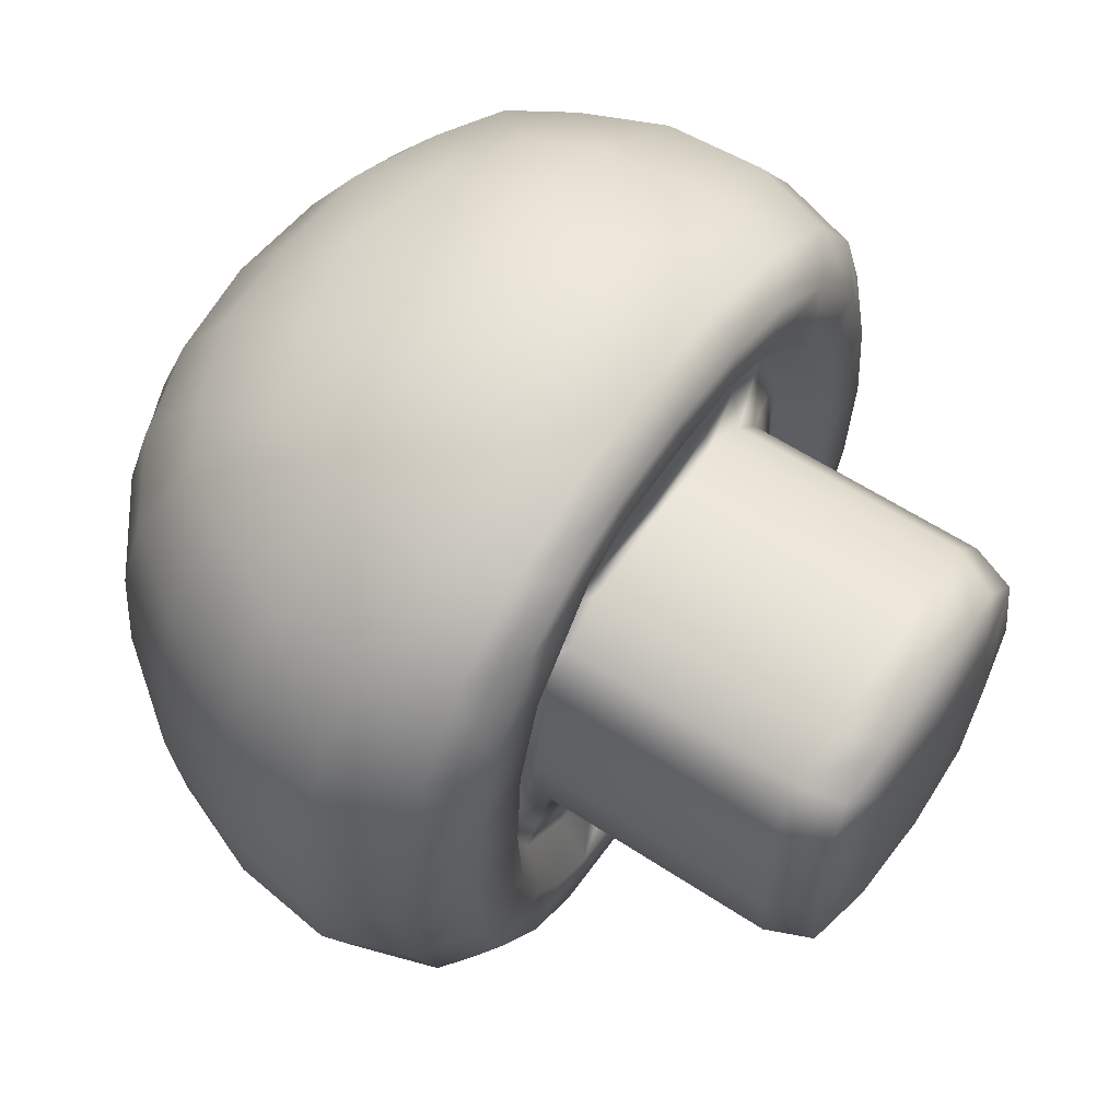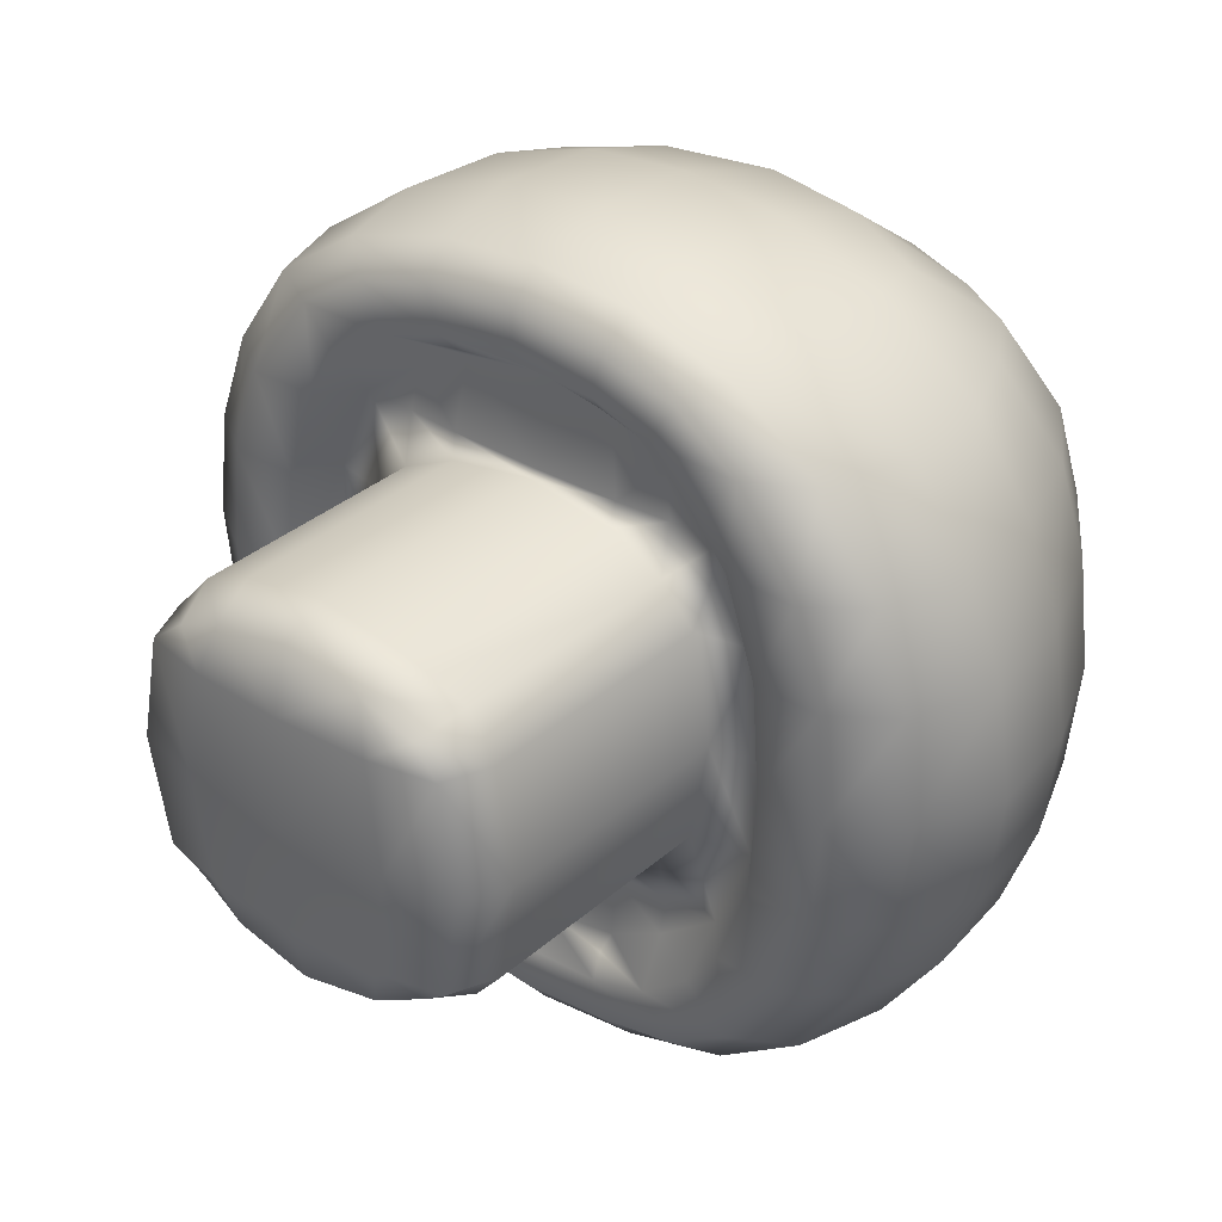
<metadata>
{"format":"obj","ext":"obj","renderer":"f3d","projection":"perspective","resolution":1024,"background":"white","views":[{"elev":59.3,"azim":34.1,"up":"+Y"},{"elev":33.0,"azim":129.9,"up":"+Y"}]}
</metadata>
<code>
g Mushroom_Whole
v 0.07949 0.5566 -0.1282
v 0.07671 0.5566 -0.176
v 0.08855 0.5108 -0.128
v 0.0878 0.5346 -0.07798
v 0.0831 0.5566 -0.07941
v 0.09001 0.5493 0
v 0.08491 0.5566 0
v 0.08708 0.4765 -0.1574
v 0.07671 0.4765 -0.2084
v 0.08931 0.3826 -0.1756
v 0.07671 0.3826 -0.2149
v 0.3071 0.5346 -0.07798
v 0.3005 0.5106 -0.1288
v 0.3477 0.5183 -0.06955
v 0.3417 0.4968 -0.1149
v 0.3062 0.4765 -0.1577
v 0.3469 0.4765 -0.1407
v 0.3496 0.5314 -0
v 0.3093 0.5493 0
v 0.3084 0.3826 -0.1757
v 0.3488 0.3826 -0.1567
v 0.3613 0.3826 -0.09808
v 0.3587 0.4765 -0.08247
v 0.3417 0.4968 -0.1149
v 0.3477 0.5183 -0.06955
v 0.3625 0.4765 0
v 0.3496 0.5314 -0
v 0.3682 0.3826 0
v 0.3469 0.2888 -0.1407
v 0.3587 0.2888 -0.08247
v 0.3417 0.2684 -0.1149
v 0.3477 0.247 -0.06955
v 0.3625 0.2888 0
v 0.3496 0.2339 -0
v 0.3062 0.2887 -0.1577
v 0.3417 0.2684 -0.1149
v 0.3005 0.2547 -0.1288
v 0.3477 0.247 -0.06955
v 0.3071 0.2306 -0.07798
v 0.3496 0.2339 -0
v 0.3093 0.2159 0
v 0.08855 0.2544 -0.128
v 0.0878 0.2306 -0.07798
v 0.07949 0.2086 -0.1282
v 0.07671 0.2086 -0.176
v 0.0831 0.2086 -0.07941
v 0.09001 0.2159 0
v 0.08491 0.2086 0
v 0.08708 0.2888 -0.1574
v 0.07671 0.2887 -0.2084
v 0.07671 0.1684 -0.1211
v 0.1127 0.2887 -0.2328
v 0.1104 0.2086 -0.204
v 0.1124 0.2087 -0.2663
v 0.1084 0.1308 -0.2101
v 0.07771 0.131 -0.2621
v 0.1065 0.093 -0.1527
v 0.0783 0.07764 -0.185
v 0.002118 0.1308 -0.2855
v 0.002118 0.06961 -0.1976
v -0.08509 0.1308 -0.2805
v -0.08996 0.06961 -0.1871
v -0.1567 0.1308 -0.2494
v -0.1551 0.08089 -0.1662
v -0.2097 0.1308 -0.2163
v -0.2421 0.1308 -0.1621
v -0.2456 0.2088 -0.2527
v -0.2973 0.2086 -0.1773
v -0.2624 0.2887 -0.2645
v -0.3214 0.2887 -0.1812
v -0.3251 0.2086 -0.09031
v -0.357 0.2888 -0.09185
v -0.3344 0.2086 0
v -0.369 0.2888 -0
v -0.2726 0.1308 -0.08905
v -0.2775 0.1308 0
v -0.1862 0.06961 -0.09208
v -0.2059 0.06961 0
v -0.09294 0.0394 -0.09247
v -0.09485 0.03064 0
v 0.002118 0.03368 -0.09697
v 0.002118 0.02471 0
v 0.0774 0.04883 -0.09034
v 0.07893 0.04047 0
v 0.1042 0.07784 -0.08307
v 0.1042 0.07043 0
v 0.1047 0.1104 0
v 0.1047 0.1141 -0.07485
v 0.07671 0.131 0
v 0.08986 0.1308 -0.06921
v 0.1066 0.1308 -0.1274
v 0.07671 0.1423 -0.07044
v 0.1106 0.17 -0.1741
v 0.1047 0.1141 0.07485
v 0.08986 0.1308 0.06921
v 0.1066 0.1308 0.1274
v 0.07671 0.1423 0.07044
v 0.07671 0.1684 0.1211
v 0.0831 0.2086 0.07941
v 0.0878 0.2306 0.07798
v 0.07949 0.2086 0.1282
v 0.08855 0.2544 0.128
v 0.07671 0.2086 0.176
v 0.08708 0.2888 0.1574
v 0.07671 0.2887 0.2084
v 0.08931 0.3826 0.1756
v 0.07671 0.3826 0.2149
v 0.07671 0.4765 0.2084
v 0.08708 0.4765 0.1574
v 0.3062 0.4765 0.1577
v 0.3084 0.3826 0.1757
v 0.3469 0.4765 0.1407
v 0.3488 0.3826 0.1567
v 0.1136 0.3826 0.2397
v 0.1127 0.4765 0.2328
v 0.1137 0.4765 0.2918
v 0.1144 0.3826 0.3001
v 0.07829 0.4765 0.3425
v 0.07844 0.3826 0.3539
v 0.002118 0.4765 0.3711
v 0.002118 0.3826 0.3839
v -0.08974 0.4765 0.3592
v -0.09095 0.3826 0.3711
v -0.1791 0.4765 0.3235
v -0.1818 0.3826 0.3327
v -0.2624 0.4765 0.2645
v -0.2672 0.3826 0.2693
v -0.3214 0.4765 0.1812
v -0.3306 0.3826 0.184
v -0.357 0.4765 0.09185
v -0.369 0.3826 0.09307
v -0.369 0.4765 -0
v -0.3818 0.3826 -0
v -0.3214 0.2887 0.1812
v -0.2624 0.2887 0.2645
v -0.357 0.2888 0.09185
v -0.369 0.2888 -0
v -0.1791 0.2887 0.3235
v -0.2456 0.2088 0.2527
v -0.2973 0.2086 0.1773
v -0.3214 0.2887 0.1812
v -0.3251 0.2086 0.09031
v -0.357 0.2888 0.09185
v -0.2421 0.1308 0.1621
v -0.2097 0.1308 0.2163
v -0.2726 0.1308 0.08905
v -0.1551 0.08089 0.1662
v -0.1567 0.1308 0.2494
v -0.1862 0.06961 0.09208
v -0.08996 0.06961 0.1871
v -0.08509 0.1308 0.2805
v -0.09294 0.0394 0.09247
v 0.002118 0.06961 0.1976
v 0.002118 0.1308 0.2855
v 0.002118 0.03368 0.09697
v 0.0783 0.07764 0.185
v 0.07771 0.131 0.2621
v 0.0774 0.04883 0.09034
v 0.1065 0.093 0.1527
v 0.1084 0.1308 0.2101
v 0.1042 0.07784 0.08307
v 0.002118 0.2088 0.3393
v -0.08746 0.2088 0.3299
v 0.07801 0.2088 0.3147
v 0.1124 0.2087 0.2663
v 0.1104 0.2086 0.204
v 0.1106 0.17 0.1741
v 0.002118 0.2887 0.3711
v -0.08974 0.2887 0.3592
v -0.1737 0.2088 0.3018
v 0.07829 0.2887 0.3425
v 0.1137 0.2887 0.2918
v 0.1127 0.2887 0.2328
v -0.2672 0.3826 -0.2693
v -0.2624 0.4765 -0.2645
v -0.3214 0.4765 -0.1812
v -0.3306 0.3826 -0.184
v -0.357 0.4765 -0.09185
v -0.369 0.3826 -0.09307
v -0.369 0.4765 -0
v -0.3818 0.3826 -0
v -0.1818 0.3826 -0.3327
v -0.1791 0.4765 -0.3235
v -0.2456 0.5565 -0.2527
v -0.2973 0.5566 -0.1773
v -0.3214 0.4765 -0.1812
v -0.3251 0.5566 -0.09031
v -0.357 0.4765 -0.09185
v -0.3344 0.5566 0
v -0.369 0.4765 -0
v -0.2421 0.6344 -0.1621
v -0.2097 0.6344 -0.2163
v -0.2726 0.6344 -0.08905
v -0.2775 0.6344 0
v -0.1551 0.6844 -0.1662
v -0.1567 0.6344 -0.2494
v -0.1862 0.6956 -0.09208
v -0.2059 0.6957 0
v -0.08996 0.6956 -0.1871
v -0.08509 0.6344 -0.2805
v -0.09294 0.7259 -0.09247
v -0.09485 0.7346 0
v 0.002118 0.6957 -0.1976
v 0.002118 0.6344 -0.2855
v 0.002118 0.7316 -0.09697
v 0.002118 0.7406 0
v 0.0783 0.6876 -0.185
v 0.07771 0.6343 -0.2621
v 0.0774 0.7164 -0.09034
v 0.07893 0.7248 0
v 0.1065 0.6723 -0.1527
v 0.1084 0.6344 -0.2101
v 0.1042 0.6874 -0.08307
v 0.1042 0.6948 0
v 0.002118 0.5564 -0.3393
v -0.08746 0.5564 -0.3299
v 0.07801 0.5565 -0.3147
v 0.1124 0.5565 -0.2663
v 0.1104 0.5566 -0.204
v 0.1106 0.5953 -0.1741
v 0.1066 0.6344 -0.1274
v 0.002118 0.4765 -0.3711
v -0.08974 0.4765 -0.3592
v -0.1737 0.5564 -0.3018
v 0.07829 0.4765 -0.3425
v 0.1137 0.4765 -0.2918
v 0.1127 0.4765 -0.2328
v -0.09095 0.3826 -0.3711
v 0.002118 0.3826 -0.3839
v 0.07844 0.3826 -0.3539
v 0.1144 0.3826 -0.3001
v 0.1136 0.3826 -0.2397
v 0.07671 0.5969 -0.1211
v 0.07671 0.623 -0.07044
v 0.08986 0.6344 -0.06921
v 0.1047 0.6512 -0.07485
v 0.07671 0.6342 0
v 0.1047 0.6549 0
v 0.1047 0.6512 0.07485
v 0.08986 0.6344 0.06921
v 0.1066 0.6344 0.1274
v 0.07671 0.623 0.07044
v 0.07671 0.5969 0.1211
v 0.0831 0.5566 0.07941
v 0.0878 0.5346 0.07798
v 0.07949 0.5566 0.1282
v 0.08855 0.5108 0.128
v 0.07671 0.5566 0.176
v 0.08708 0.4765 0.1574
v 0.07671 0.4765 0.2084
v 0.3071 0.5346 0.07798
v 0.3005 0.5106 0.1288
v 0.3477 0.5183 0.06955
v 0.3417 0.4968 0.1149
v 0.3062 0.4765 0.1577
v 0.3469 0.4765 0.1407
v 0.1127 0.4765 0.2328
v 0.1104 0.5566 0.204
v 0.1124 0.5565 0.2663
v 0.1084 0.6344 0.2101
v 0.07771 0.6343 0.2621
v 0.1065 0.6723 0.1527
v 0.0783 0.6876 0.185
v 0.002118 0.6344 0.2855
v 0.002118 0.6957 0.1976
v -0.08509 0.6344 0.2805
v -0.08996 0.6956 0.1871
v -0.1567 0.6344 0.2494
v -0.1551 0.6844 0.1662
v -0.2097 0.6344 0.2163
v -0.2421 0.6344 0.1621
v -0.2456 0.5565 0.2527
v -0.2973 0.5566 0.1773
v -0.2624 0.4765 0.2645
v -0.3214 0.4765 0.1812
v -0.3251 0.5566 0.09031
v -0.357 0.4765 0.09185
v -0.2726 0.6344 0.08905
v -0.1862 0.6956 0.09208
v -0.09294 0.7259 0.09247
v 0.002118 0.7316 0.09697
v 0.0774 0.7164 0.09034
v 0.1042 0.6874 0.08307
v 0.1106 0.5953 0.1741
v -0.3214 0.2887 -0.1812
v -0.357 0.2888 -0.09185
v -0.369 0.2888 -0
v -0.1791 0.2887 -0.3235
v -0.1737 0.2088 -0.3018
v -0.08746 0.2088 -0.3299
v 0.002118 0.2088 -0.3393
v 0.07801 0.2088 -0.3147
v -0.08974 0.2887 -0.3592
v 0.002118 0.2887 -0.3711
v 0.07829 0.2887 -0.3425
v 0.1137 0.2887 -0.2918
v 0.3417 0.4968 0.1149
v 0.3477 0.5183 0.06955
v 0.3587 0.4765 0.08247
v 0.3469 0.4765 0.1407
v 0.3613 0.3826 0.09808
v 0.3488 0.3826 0.1567
v 0.3469 0.2888 0.1407
v 0.3587 0.2888 0.08247
v 0.3417 0.2684 0.1149
v 0.3477 0.247 0.06955
v -0.1737 0.5564 0.3018
v -0.08746 0.5564 0.3299
v 0.002118 0.5564 0.3393
v 0.07801 0.5565 0.3147
v -0.1791 0.4765 0.3235
v -0.08974 0.4765 0.3592
v 0.002118 0.4765 0.3711
v 0.07829 0.4765 0.3425
v 0.1137 0.4765 0.2918
v 0.3005 0.2547 0.1288
v 0.3417 0.2684 0.1149
v 0.3477 0.247 0.06955
v 0.3071 0.2306 0.07798
v 0.3062 0.2887 0.1577
v 0.3469 0.2888 0.1407
g Mushroom_Whole_0
f -319 -320 -321
f -318 -319 -321
f -317 -318 -321
f -316 -318 -317
f -315 -316 -317
f -319 -314 -320
f -314 -313 -320
f -314 -312 -313
f -312 -311 -313
f -318 -310 -319
f -310 -309 -319
f -319 -309 -314
f -310 -308 -309
f -308 -307 -309
f -309 -307 -306
f -314 -306 -312
f -309 -306 -314
f -307 -305 -306
f -304 -308 -310
f -303 -304 -310
f -303 -310 -318
f -316 -303 -318
f -306 -305 -302
f -306 -302 -312
f -305 -301 -302
f -300 -301 -305
f -299 -300 -305
f -299 -305 -298
f -297 -299 -298
f -296 -299 -297
f -295 -296 -297
f -294 -300 -299
f -296 -294 -299
f -301 -300 -293
f -301 -293 -302
f -300 -292 -293
f -300 -294 -292
f -293 -292 -291
f -292 -290 -291
f -292 -289 -290
f -294 -289 -292
f -289 -288 -290
f -293 -287 -302
f -293 -286 -287
f -286 -285 -287
f -286 -284 -285
f -284 -283 -285
f -284 -282 -283
f -282 -281 -283
f -285 -283 -280
f -283 -279 -280
f -283 -281 -279
f -280 -279 -278
f -277 -280 -278
f -279 -276 -278
f -279 -275 -276
f -281 -275 -279
f -275 -274 -276
f -273 -280 -277
f -285 -280 -273
f -287 -285 -273
f -272 -273 -277
f -312 -273 -272
f -311 -312 -272
f -287 -273 -312
f -302 -287 -312
f -271 -277 -278
f -278 -276 -271
f -272 -277 -270
f -277 -269 -270
f -270 -269 -268
f -268 -269 -267
f -268 -267 -266
f -267 -265 -266
f -265 -264 -266
f -266 -264 -263
f -264 -262 -263
f -263 -262 -261
f -262 -260 -261
f -261 -260 -259
f -260 -258 -259
f -259 -258 -257
f -258 -256 -257
f -257 -256 -255
f -256 -254 -255
f -255 -254 -253
f -254 -252 -253
f -254 -251 -252
f -251 -250 -252
f -251 -249 -250
f -249 -248 -250
f -247 -251 -254
f -256 -247 -254
f -246 -249 -251
f -247 -246 -251
f -245 -247 -256
f -258 -245 -256
f -244 -246 -247
f -245 -244 -247
f -243 -245 -258
f -260 -243 -258
f -242 -244 -245
f -243 -242 -245
f -241 -243 -260
f -262 -241 -260
f -240 -242 -243
f -241 -240 -243
f -239 -241 -262
f -264 -239 -262
f -238 -240 -241
f -239 -238 -241
f -237 -239 -264
f -265 -237 -264
f -236 -238 -239
f -237 -236 -239
f -235 -236 -237
f -234 -235 -237
f -234 -237 -265
f -233 -235 -234
f -232 -233 -234
f -232 -234 -231
f -231 -234 -265
f -230 -233 -232
f -230 -232 -231
f -271 -230 -231
f -231 -265 -267
f -229 -231 -267
f -231 -229 -271
f -269 -229 -267
f -274 -233 -230
f -276 -274 -230
f -276 -230 -271
f -229 -277 -271
f -269 -277 -229
f -235 -233 -228
f -233 -227 -228
f -228 -227 -226
f -233 -225 -227
f -227 -225 -226
f -233 -274 -225
f -225 -224 -226
f -274 -223 -225
f -225 -223 -224
f -274 -275 -223
f -275 -222 -223
f -223 -222 -221
f -223 -221 -224
f -222 -220 -221
f -220 -219 -221
f -219 -224 -221
f -220 -218 -219
f -218 -217 -219
f -218 -216 -217
f -216 -215 -217
f -215 -216 -214
f -216 -213 -214
f -212 -213 -216
f -211 -212 -216
f -210 -212 -211
f -209 -210 -211
f -215 -214 -208
f -217 -215 -208
f -214 -207 -208
f -208 -207 -206
f -205 -208 -206
f -205 -206 -204
f -203 -205 -204
f -203 -204 -202
f -201 -203 -202
f -201 -202 -200
f -199 -201 -200
f -199 -200 -198
f -197 -199 -198
f -197 -198 -196
f -195 -197 -196
f -196 -194 -195
f -194 -193 -195
f -194 -192 -193
f -192 -191 -193
f -192 -190 -191
f -190 -189 -191
f -193 -188 -195
f -188 -187 -195
f -197 -195 -187
f -186 -188 -193
f -191 -186 -193
f -185 -186 -191
f -189 -185 -191
f -184 -197 -187
f -199 -197 -184
f -184 -187 -183
f -182 -183 -187
f -181 -182 -187
f -180 -182 -181
f -179 -180 -181
f -249 -180 -179
f -248 -249 -179
f -182 -178 -183
f -178 -177 -183
f -176 -178 -182
f -180 -176 -182
f -246 -176 -180
f -249 -246 -180
f -178 -175 -177
f -175 -174 -177
f -173 -175 -178
f -176 -173 -178
f -244 -173 -176
f -246 -244 -176
f -175 -172 -174
f -172 -171 -174
f -170 -172 -175
f -173 -170 -175
f -242 -170 -173
f -244 -242 -173
f -172 -169 -171
f -169 -168 -171
f -167 -169 -172
f -170 -167 -172
f -240 -167 -170
f -242 -240 -170
f -169 -166 -168
f -166 -165 -168
f -164 -166 -169
f -167 -164 -169
f -238 -164 -167
f -240 -238 -167
f -166 -163 -165
f -163 -162 -165
f -161 -163 -166
f -164 -161 -166
f -236 -161 -164
f -238 -236 -164
f -168 -160 -171
f -160 -159 -171
f -158 -160 -168
f -165 -158 -168
f -157 -158 -165
f -162 -157 -165
f -156 -157 -162
f -155 -156 -162
f -226 -155 -162
f -163 -226 -162
f -160 -154 -159
f -154 -153 -159
f -159 -153 -152
f -159 -152 -174
f -174 -152 -177
f -152 -183 -177
f -171 -159 -174
f -152 -184 -183
f -153 -184 -152
f -151 -154 -160
f -158 -151 -160
f -150 -151 -158
f -157 -150 -158
f -149 -150 -157
f -156 -149 -157
f -153 -199 -184
f -201 -199 -153
f -154 -201 -153
f -203 -201 -154
f -151 -203 -154
f -205 -203 -151
f -150 -205 -151
f -208 -205 -150
f -149 -208 -150
f -149 -217 -208
f -219 -217 -149
f -156 -219 -149
f -219 -156 -155
f -219 -155 -224
f -155 -226 -224
f -228 -226 -163
f -161 -228 -163
f -235 -228 -161
f -236 -235 -161
f -146 -147 -148
f -145 -146 -148
f -144 -146 -145
f -143 -144 -145
f -142 -144 -143
f -141 -142 -143
f -140 -148 -147
f -139 -140 -147
f -139 -147 -138
f -137 -138 -147
f -136 -137 -147
f -135 -137 -136
f -134 -135 -136
f -133 -135 -134
f -132 -133 -134
f -137 -131 -138
f -131 -130 -138
f -129 -131 -137
f -135 -129 -137
f -128 -129 -135
f -133 -128 -135
f -131 -127 -130
f -127 -126 -130
f -125 -127 -131
f -129 -125 -131
f -124 -125 -129
f -128 -124 -129
f -127 -123 -126
f -123 -122 -126
f -121 -123 -127
f -125 -121 -127
f -120 -121 -125
f -124 -120 -125
f -123 -119 -122
f -119 -118 -122
f -117 -119 -123
f -121 -117 -123
f -116 -117 -121
f -120 -116 -121
f -119 -115 -118
f -115 -114 -118
f -113 -115 -119
f -117 -113 -119
f -112 -113 -117
f -116 -112 -117
f -115 -111 -114
f -111 -110 -114
f -109 -111 -115
f -113 -109 -115
f -108 -109 -113
f -112 -108 -113
f -118 -107 -122
f -107 -106 -122
f -105 -107 -118
f -114 -105 -118
f -104 -105 -114
f -110 -104 -114
f -103 -104 -110
f -102 -103 -110
f -101 -102 -110
f -111 -101 -110
f -107 -100 -106
f -100 -99 -106
f -106 -99 -98
f -106 -98 -126
f -126 -98 -130
f -98 -138 -130
f -122 -106 -126
f -98 -139 -138
f -99 -139 -98
f -97 -100 -107
f -105 -97 -107
f -96 -97 -105
f -104 -96 -105
f -95 -96 -104
f -103 -95 -104
f -99 -94 -139
f -94 -140 -139
f -93 -94 -99
f -100 -93 -99
f -92 -93 -100
f -97 -92 -100
f -91 -92 -97
f -96 -91 -97
f -90 -91 -96
f -95 -90 -96
f -95 -313 -90
f -320 -313 -95
f -103 -320 -95
f -313 -311 -90
f -320 -103 -102
f -320 -102 -89
f -320 -89 -321
f -317 -321 -89
f -88 -317 -89
f -88 -89 -101
f -102 -101 -89
f -87 -88 -101
f -86 -87 -101
f -85 -87 -86
f -85 -88 -87
f -84 -85 -86
f -315 -317 -88
f -85 -315 -88
f -84 -86 -109
f -108 -84 -109
f -86 -101 -111
f -109 -86 -111
f -85 -84 -83
f -82 -85 -83
f -82 -83 -81
f -80 -85 -82
f -80 -82 -81
f -315 -85 -80
f -79 -80 -81
f -78 -315 -80
f -78 -80 -79
f -316 -315 -78
f -77 -316 -78
f -77 -78 -76
f -76 -78 -79
f -75 -77 -76
f -74 -75 -76
f -79 -74 -76
f -73 -75 -74
f -72 -73 -74
f -71 -77 -75
f -70 -71 -75
f -70 -75 -73
f -69 -71 -70
f -68 -69 -70
f -68 -70 -67
f -67 -70 -73
f -66 -68 -67
f -69 -304 -71
f -304 -303 -71
f -303 -316 -77
f -71 -303 -77
f -72 -74 -65
f -74 -64 -65
f -65 -64 -63
f -63 -64 -62
f -63 -62 -61
f -62 -60 -61
f -60 -59 -61
f -61 -59 -58
f -59 -57 -58
f -58 -57 -56
f -57 -55 -56
f -56 -55 -54
f -55 -53 -54
f -54 -53 -52
f -53 -51 -52
f -52 -51 -50
f -51 -49 -50
f -50 -49 -48
f -49 -47 -48
f -49 -46 -47
f -46 -45 -47
f -46 -133 -45
f -133 -132 -45
f -44 -46 -49
f -51 -44 -49
f -128 -133 -46
f -44 -128 -46
f -43 -44 -51
f -53 -43 -51
f -124 -128 -44
f -43 -124 -44
f -42 -43 -53
f -55 -42 -53
f -120 -124 -43
f -42 -120 -43
f -41 -42 -55
f -57 -41 -55
f -116 -120 -42
f -41 -116 -42
f -40 -41 -57
f -59 -40 -57
f -112 -116 -41
f -40 -112 -41
f -39 -40 -59
f -60 -39 -59
f -108 -112 -40
f -39 -108 -40
f -84 -108 -39
f -83 -84 -39
f -83 -39 -60
f -81 -83 -60
f -81 -60 -62
f -38 -81 -62
f -64 -38 -62
f -81 -38 -79
f -38 -74 -79
f -64 -74 -38
f -37 -145 -148
f -253 -37 -148
f -37 -36 -145
f -36 -143 -145
f -36 -35 -143
f -35 -141 -143
f -148 -140 -253
f -140 -34 -253
f -253 -34 -255
f -34 -33 -255
f -255 -33 -257
f -33 -259 -257
f -33 -32 -259
f -32 -261 -259
f -32 -31 -261
f -31 -263 -261
f -31 -30 -263
f -30 -266 -263
f -30 -268 -266
f -29 -32 -33
f -34 -29 -33
f -28 -31 -32
f -29 -28 -32
f -27 -30 -31
f -28 -27 -31
f -26 -268 -30
f -27 -26 -30
f -26 -270 -268
f -93 -28 -29
f -94 -93 -29
f -94 -29 -34
f -140 -94 -34
f -92 -27 -28
f -93 -92 -28
f -91 -26 -27
f -92 -91 -27
f -90 -270 -26
f -91 -90 -26
f -272 -270 -90
f -311 -272 -90
f -23 -24 -25
f -22 -23 -25
f -23 -296 -24
f -296 -295 -24
f -21 -23 -22
f -20 -21 -22
f -294 -296 -23
f -21 -294 -23
f -21 -20 -19
f -18 -21 -19
f -294 -21 -18
f -18 -19 -17
f -16 -18 -17
f -289 -18 -16
f -289 -294 -18
f -288 -289 -16
f -15 -54 -52
f -50 -15 -52
f -15 -14 -54
f -14 -56 -54
f -14 -13 -56
f -13 -58 -56
f -13 -12 -58
f -12 -61 -58
f -12 -63 -61
f -11 -15 -50
f -48 -11 -50
f -10 -14 -15
f -11 -10 -15
f -9 -13 -14
f -10 -9 -14
f -8 -12 -13
f -9 -8 -13
f -7 -63 -12
f -8 -7 -12
f -7 -65 -63
f -4 -5 -6
f -3 -4 -6
f -6 -5 -2
f -5 -1 -2
f -282 -4 -3
f -281 -282 -3
f -2 -1 -211
f -1 -209 -211
f -3 -6 -220
f -222 -3 -220
f -281 -3 -222
f -275 -281 -222
f -2 -211 -216
f -218 -2 -216
f -6 -2 -218
f -220 -6 -218

</code>
